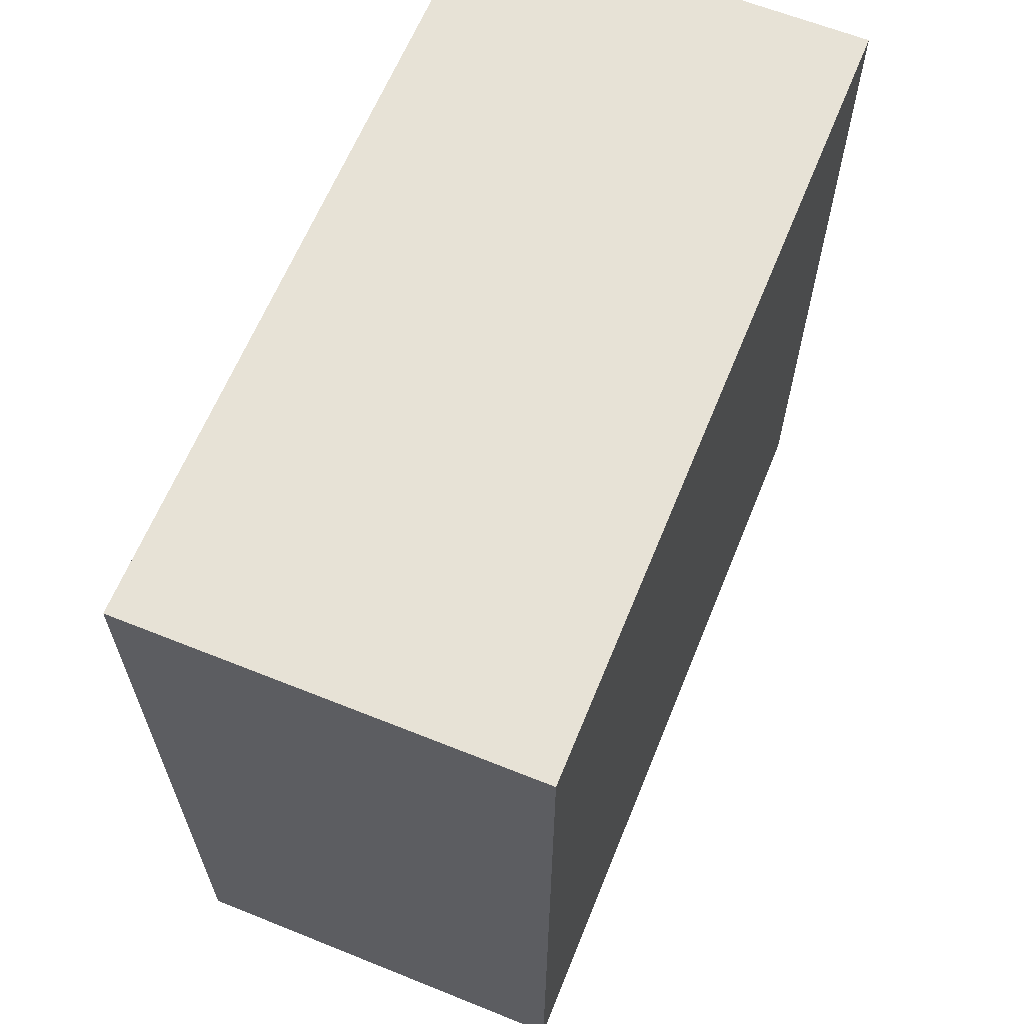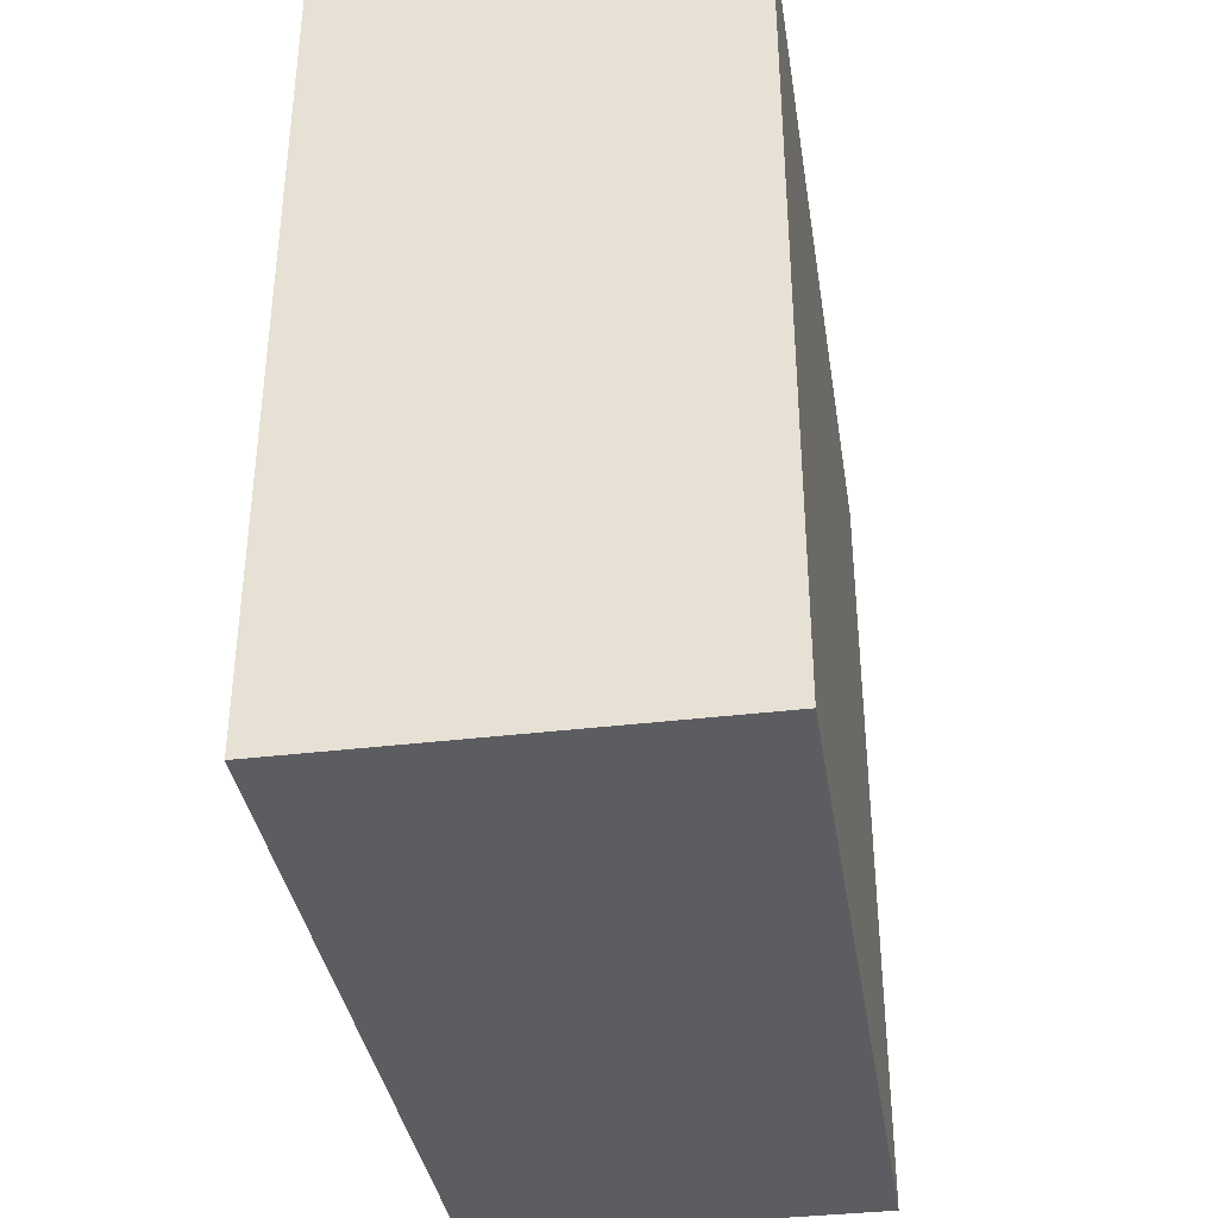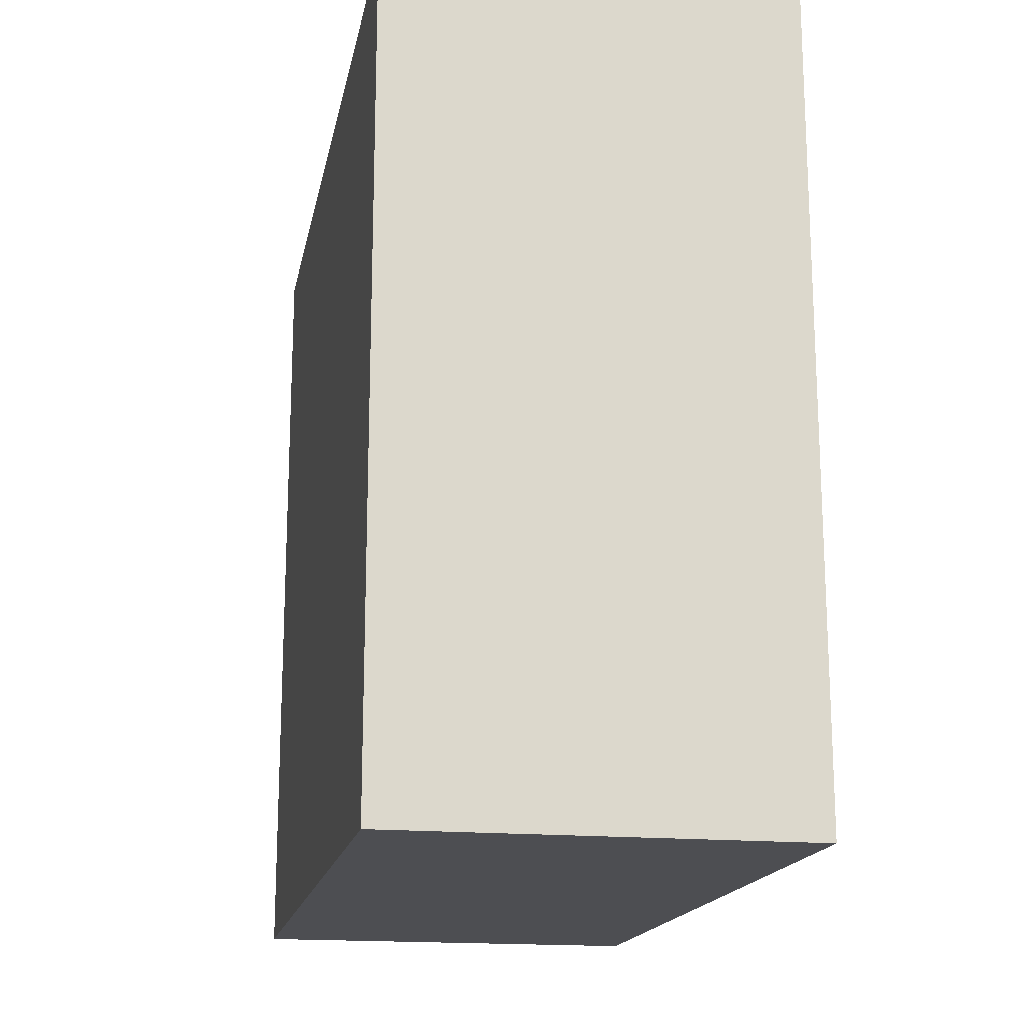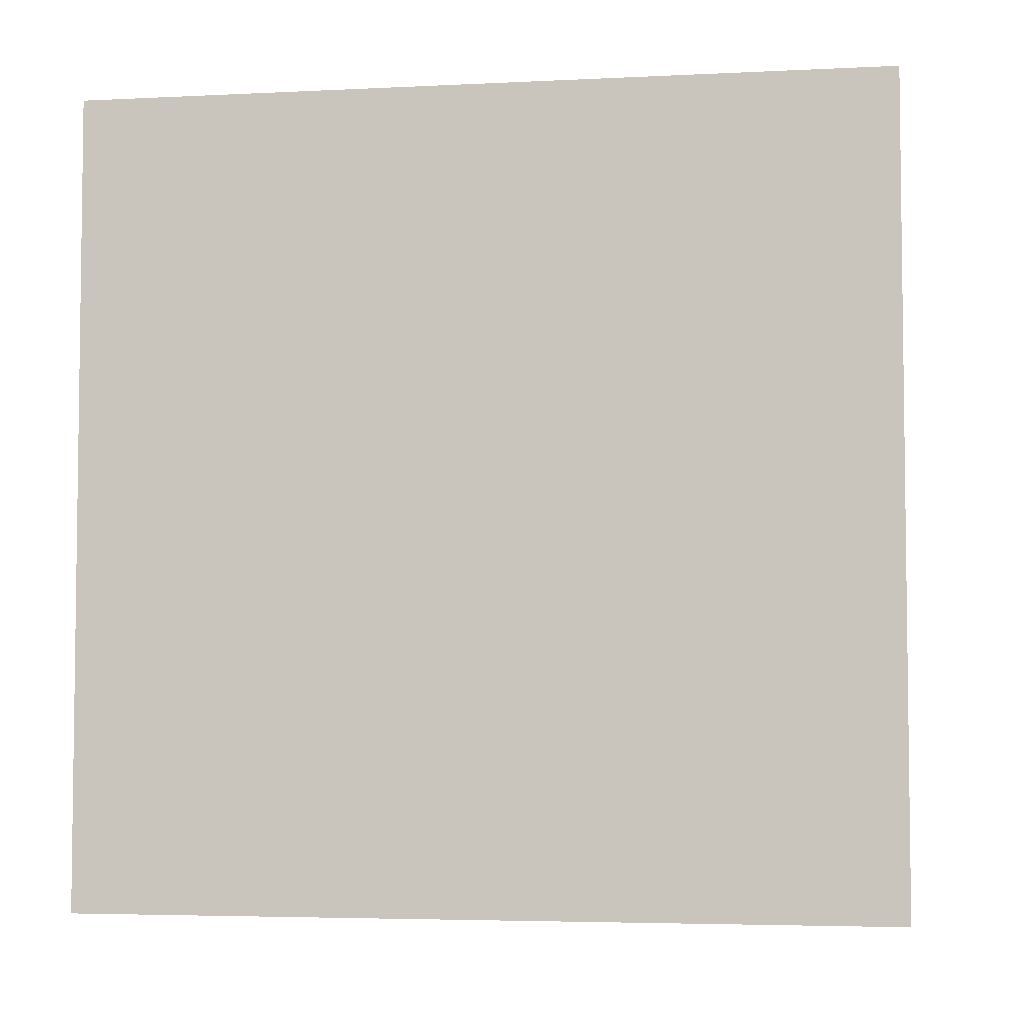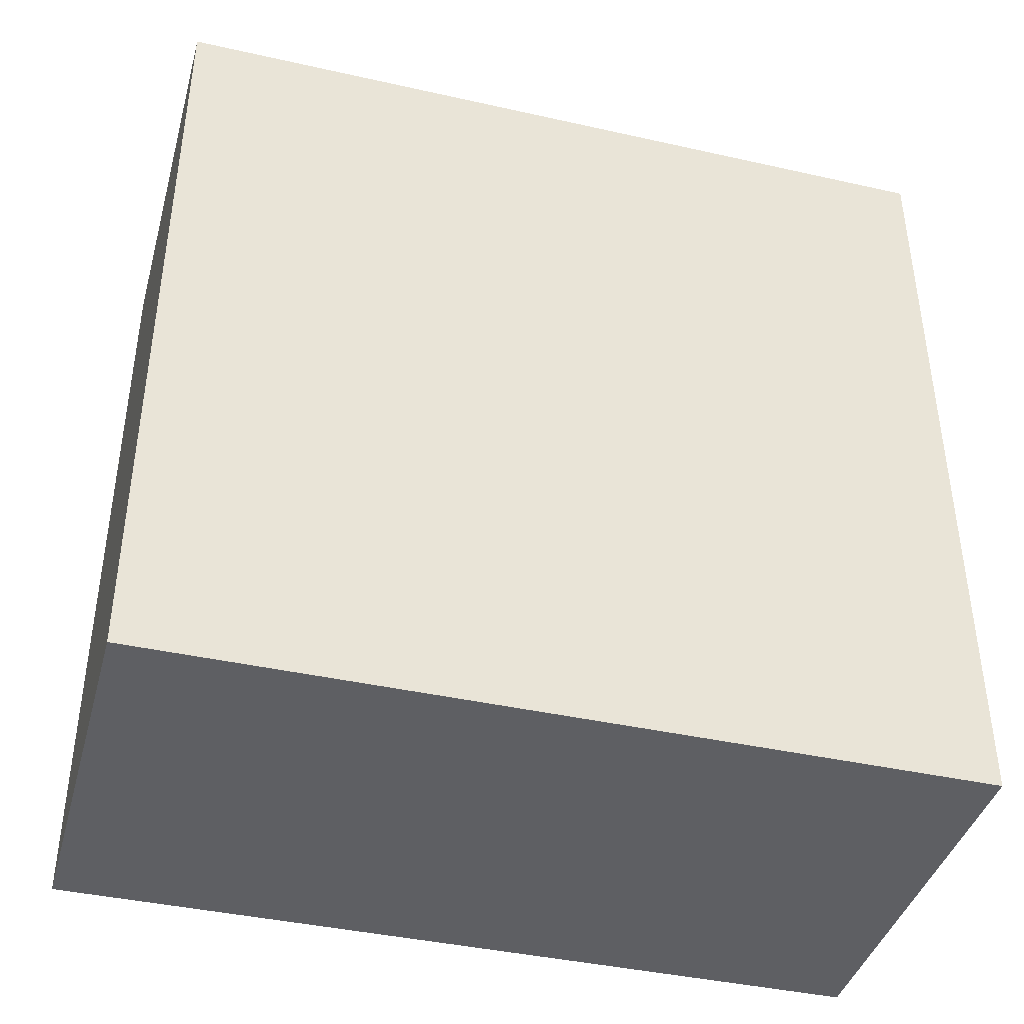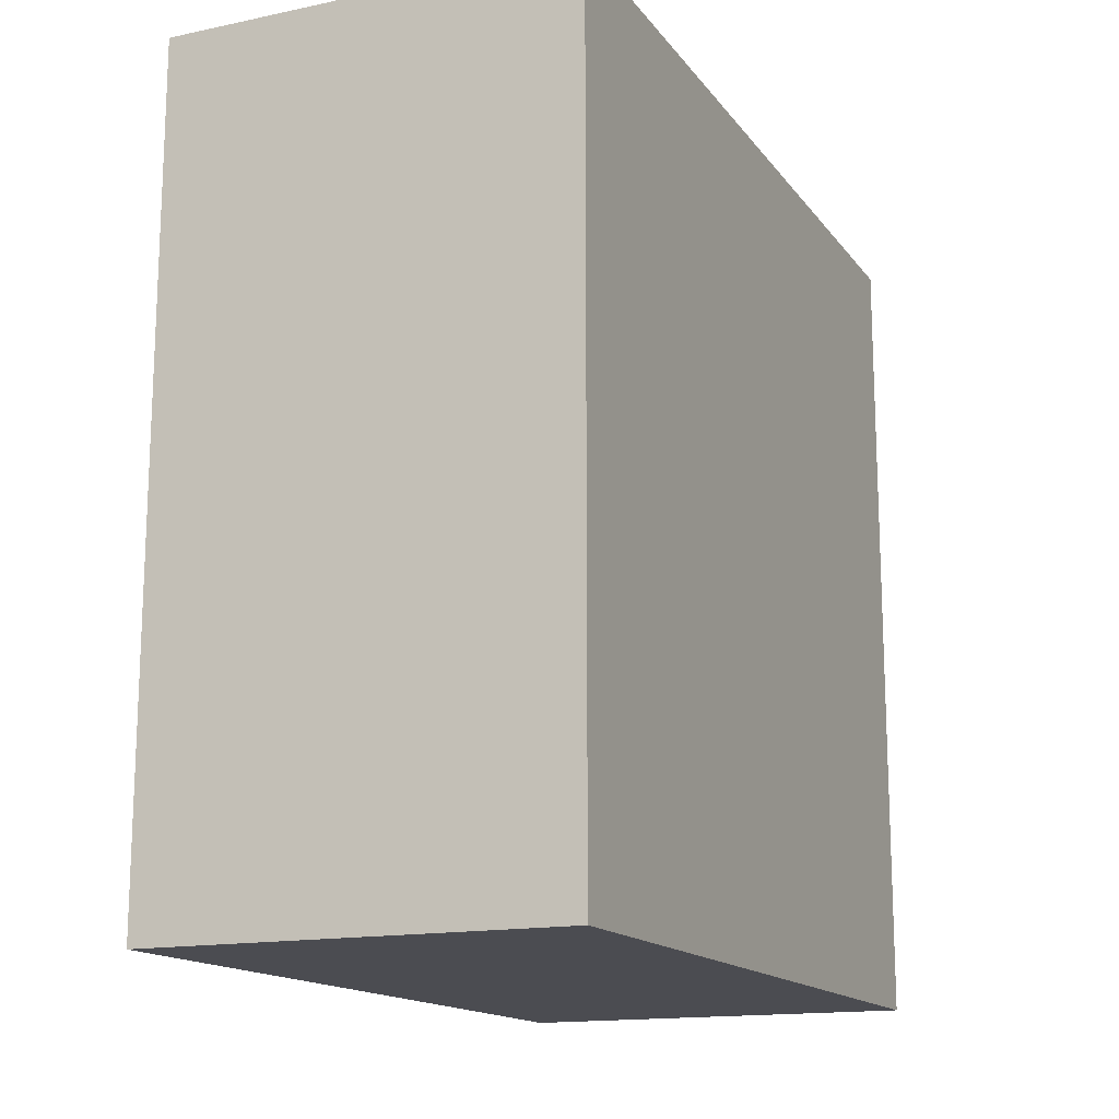
<metadata>
{"format":"obj","ext":"obj","renderer":"f3d","projection":"perspective","resolution":1024,"background":"white","views":[{"elev":63.2,"azim":22.1,"up":"+Y"},{"elev":-36.8,"azim":-171.1,"up":"+Z"},{"elev":-17.2,"azim":-10.8,"up":"+Y"},{"elev":-4.5,"azim":99.0,"up":"+Z"},{"elev":-40.9,"azim":-105.3,"up":"+Z"},{"elev":-15.3,"azim":-156.1,"up":"+Z"}]}
</metadata>
<code>
g wall_half
v 0.5 0 0.5
v 0 0 0.5
v 0.5 1 0.5
v 0 1 0.5
v 0.5 1 -0.5
v 0.5 0 -0.5
v 0 0 -0.5
v 0 1 -0.5
f 3 2 1
f 2 3 4
f 3 6 5
f 6 3 1
f 2 8 7
f 8 2 4
f 8 6 7
f 6 8 5
f 8 3 5
f 3 8 4
f 2 6 1
f 6 2 7

</code>
